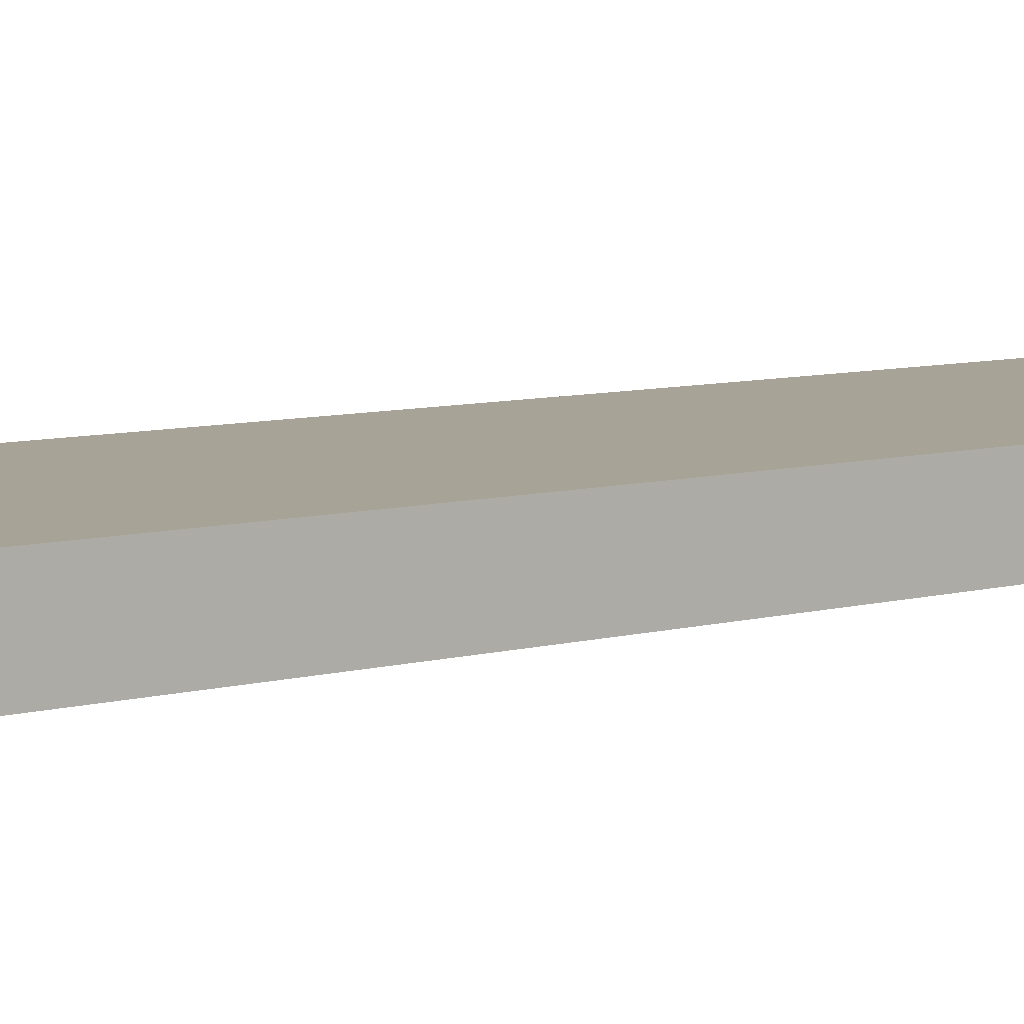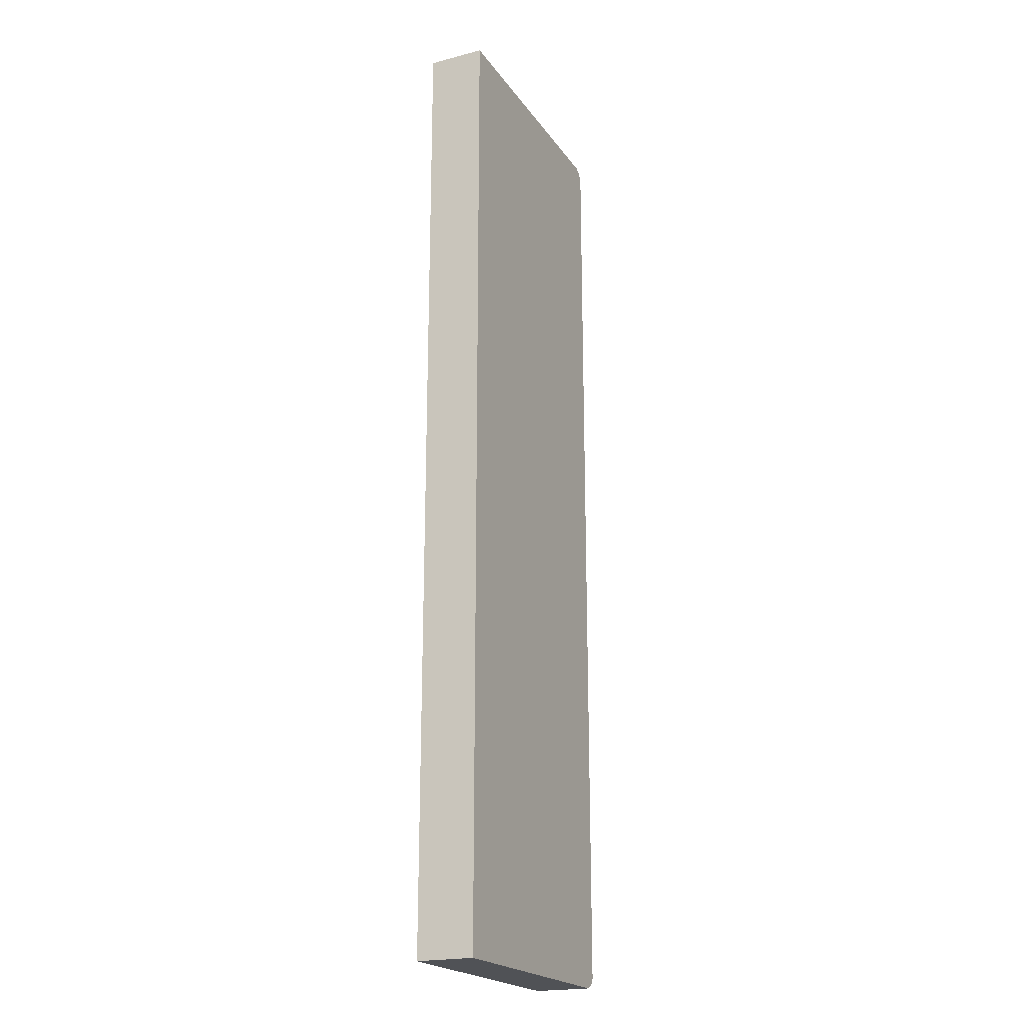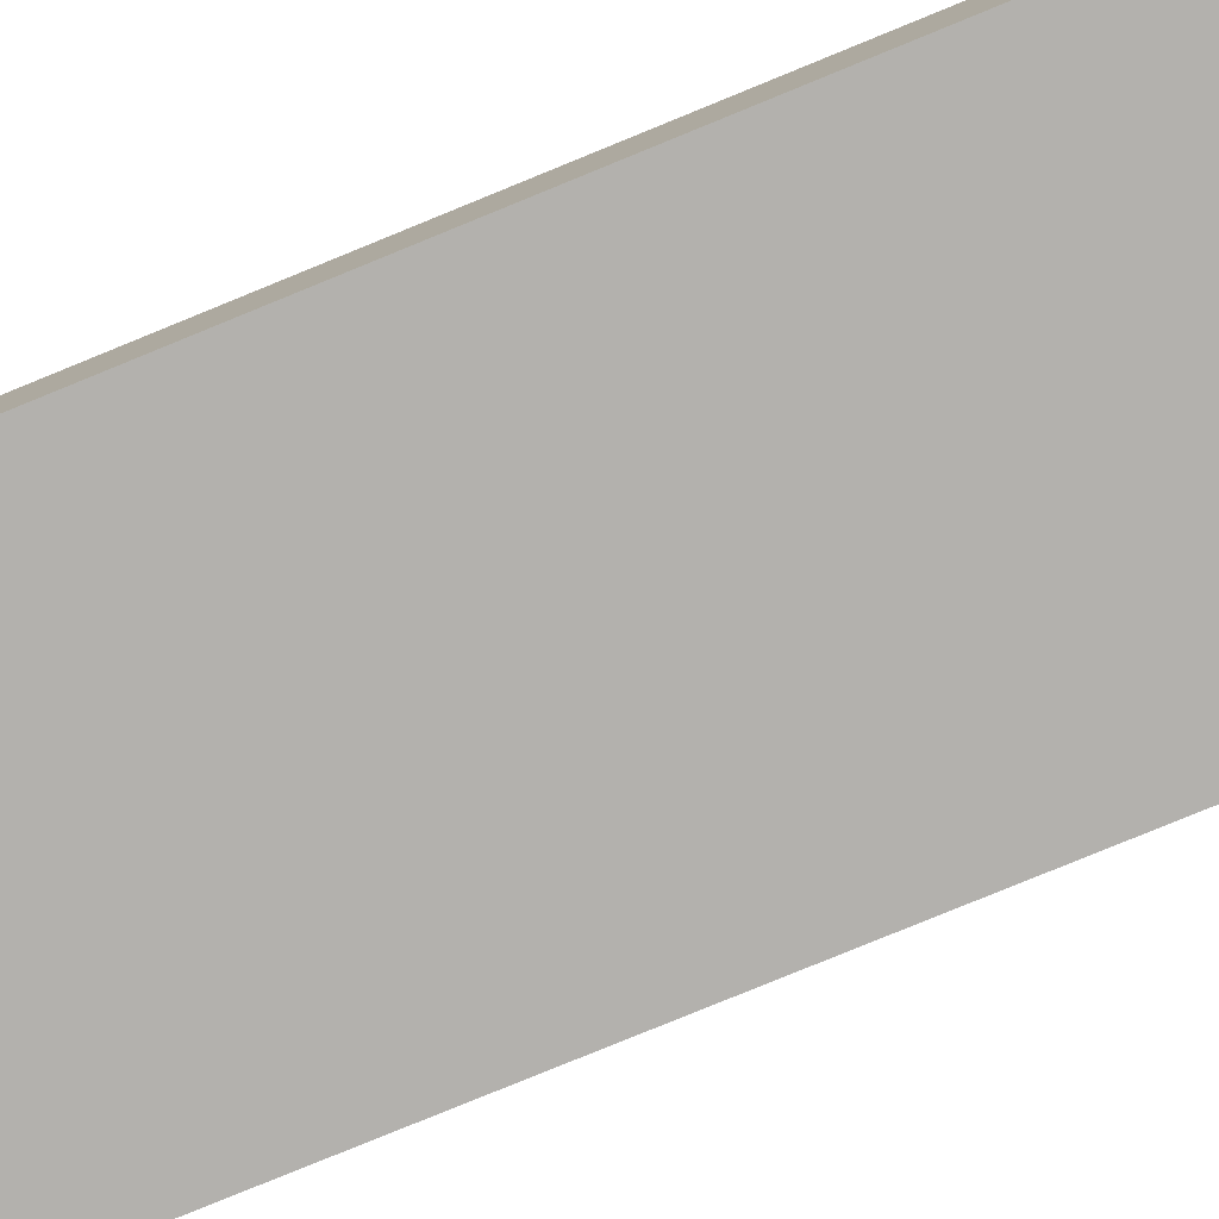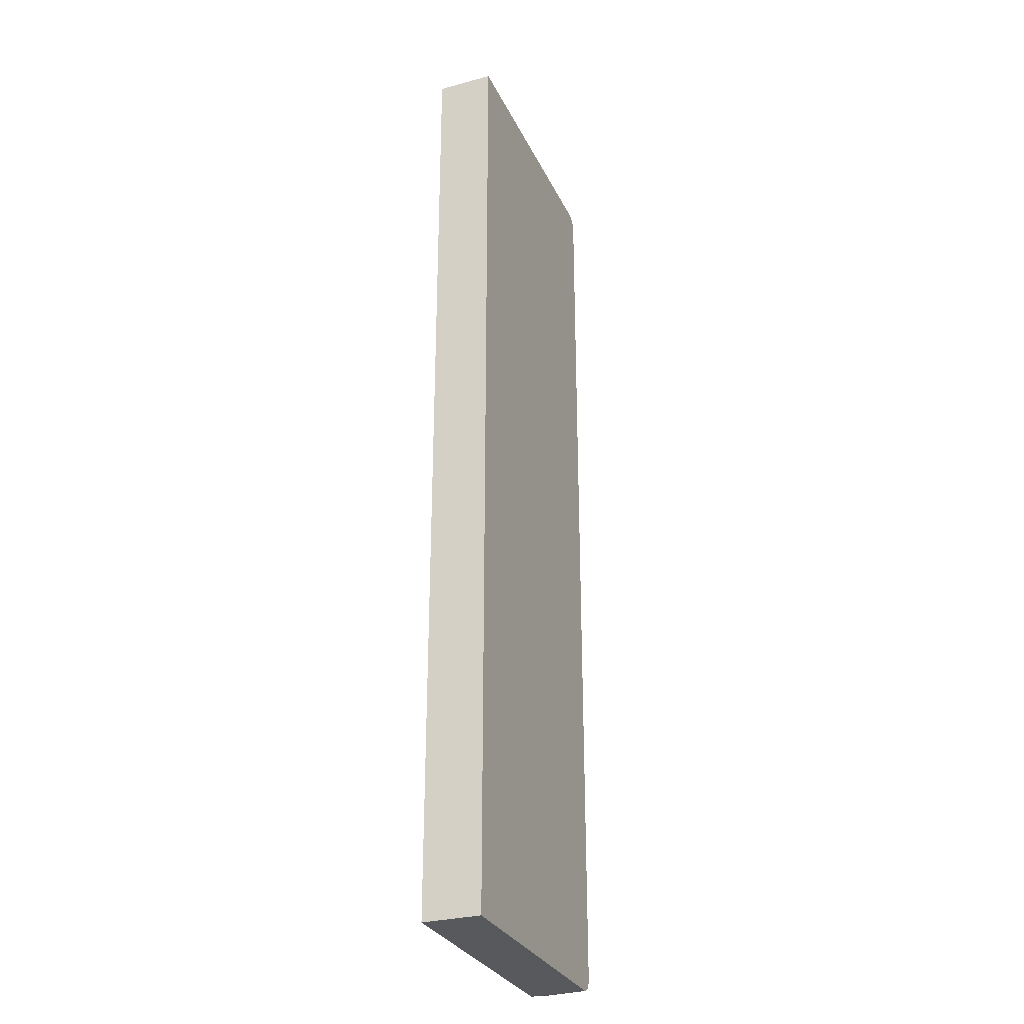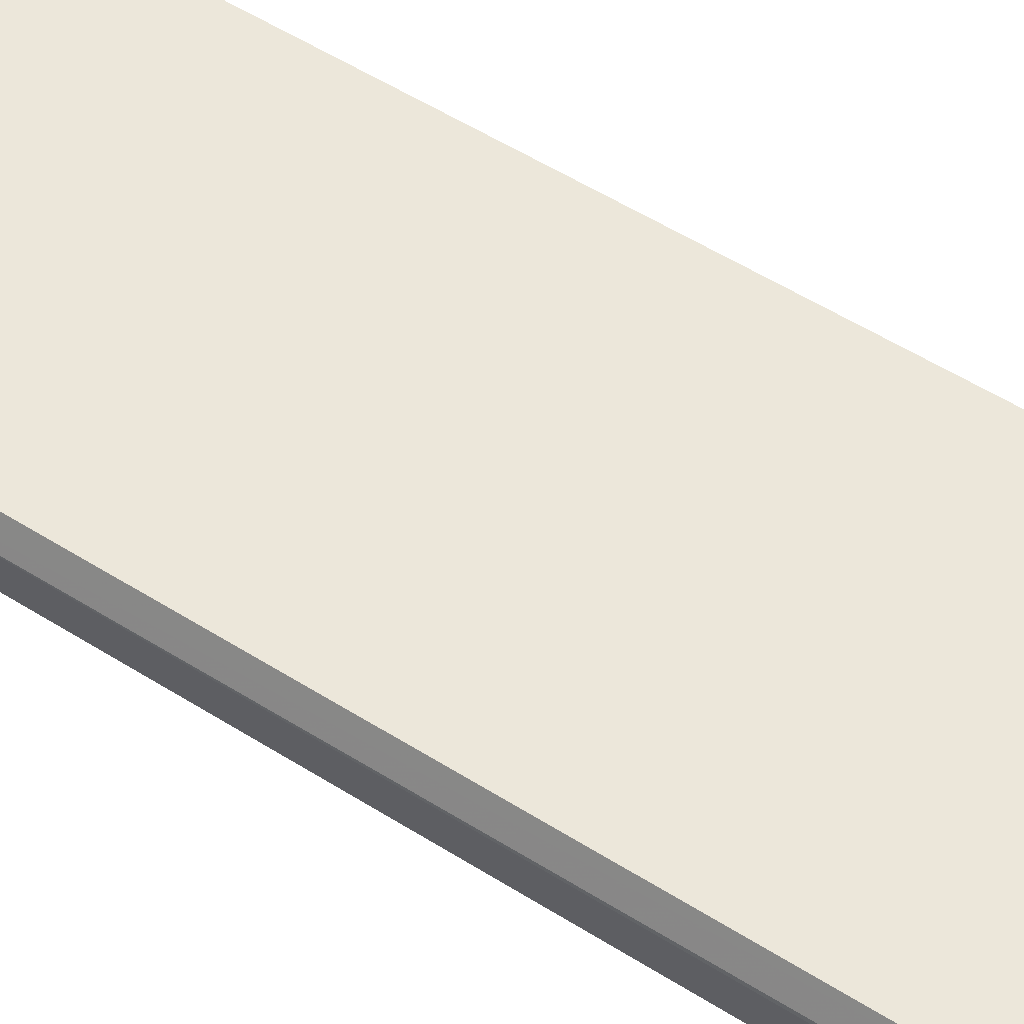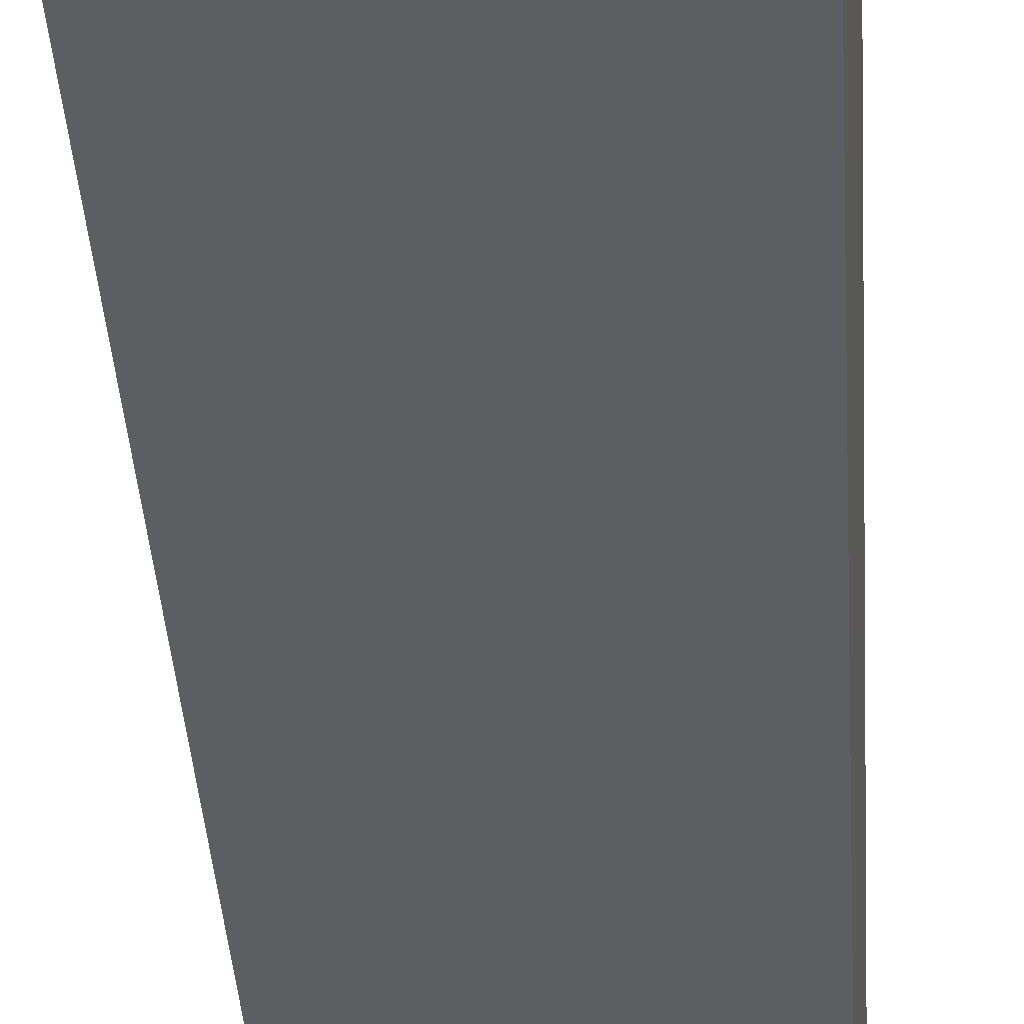
<metadata>
{"format":"obj","ext":"obj","renderer":"f3d","projection":"perspective","resolution":1024,"background":"white","views":[{"elev":6.7,"azim":48.4,"up":"+Z"},{"elev":-20.9,"azim":115.1,"up":"+Y"},{"elev":-79.2,"azim":112.3,"up":"+Z"},{"elev":-29.5,"azim":111.7,"up":"+Y"},{"elev":51.3,"azim":-55.1,"up":"+Z"},{"elev":-38.0,"azim":-176.5,"up":"+Z"}]}
</metadata>
<code>
v -0.06382 0.7084 -0.05432
v -0.4904 0.7084 -0.05432
v -0.06382 0.7084 0.03641
v -0.06382 -0.8356 -0.05432
v -0.5026 0.7022 -0.05432
v -0.5177 0.7037 0.009074
v -0.4904 0.7084 0.03649
v -0.07266 0.7084 0.03649
v -0.06382 0.6995 0.03649
v -0.06382 -0.8356 0.03641
v -0.4904 -0.8356 -0.05432
v -0.5086 0.6901 -0.05432
v -0.5222 0.6992 0.009074
v -0.5026 0.7022 0.03649
v -0.06382 -0.8266 0.03649
v -0.07266 -0.8356 0.03649
v -0.5055 -0.8324 0.01514
v -0.5086 -0.8309 -0.002276
v -0.5025 -0.8294 -0.05432
v -0.4904 -0.8356 0.03649
v -0.5086 -0.8173 -0.05432
v -0.5086 0.6901 0.03649
v -0.5207 -0.8173 0.006052
v -0.5207 -0.8112 0.0121
v -0.5086 -0.8173 0.03649
v -0.5025 -0.8294 0.03649
v -0.5177 -0.8263 0.009074
v -0.5177 -0.8263 0.004541
v -0.5146 -0.8233 0.02421
f 7 9 8
f 13 23 24
f 13 21 23
f 13 22 14
f 12 21 13
f 11 18 19
f 11 17 18
f 10 15 16
f 7 15 9
f 13 24 25
f 11 20 17
f 13 25 22
f 23 28 27
f 17 27 18
f 17 20 26
f 18 27 28
f 18 28 19
f 19 28 21
f 21 28 23
f 23 27 29
f 23 29 24
f 24 29 25
f 25 29 26
f 7 16 15
f 26 29 27
f 17 26 27
f 7 20 16
f 4 10 16
f 7 25 26
f 7 26 20
f 1 2 7
f 1 7 8
f 1 8 3
f 1 3 9
f 1 15 10
f 1 10 4
f 1 4 11
f 1 11 19
f 1 19 21
f 1 21 12
f 1 12 5
f 1 9 15
f 2 5 6
f 7 22 25
f 1 5 2
f 7 14 22
f 6 14 7
f 5 13 6
f 6 13 14
f 5 12 13
f 4 20 11
f 4 16 20
f 3 8 9
f 2 6 7

</code>
